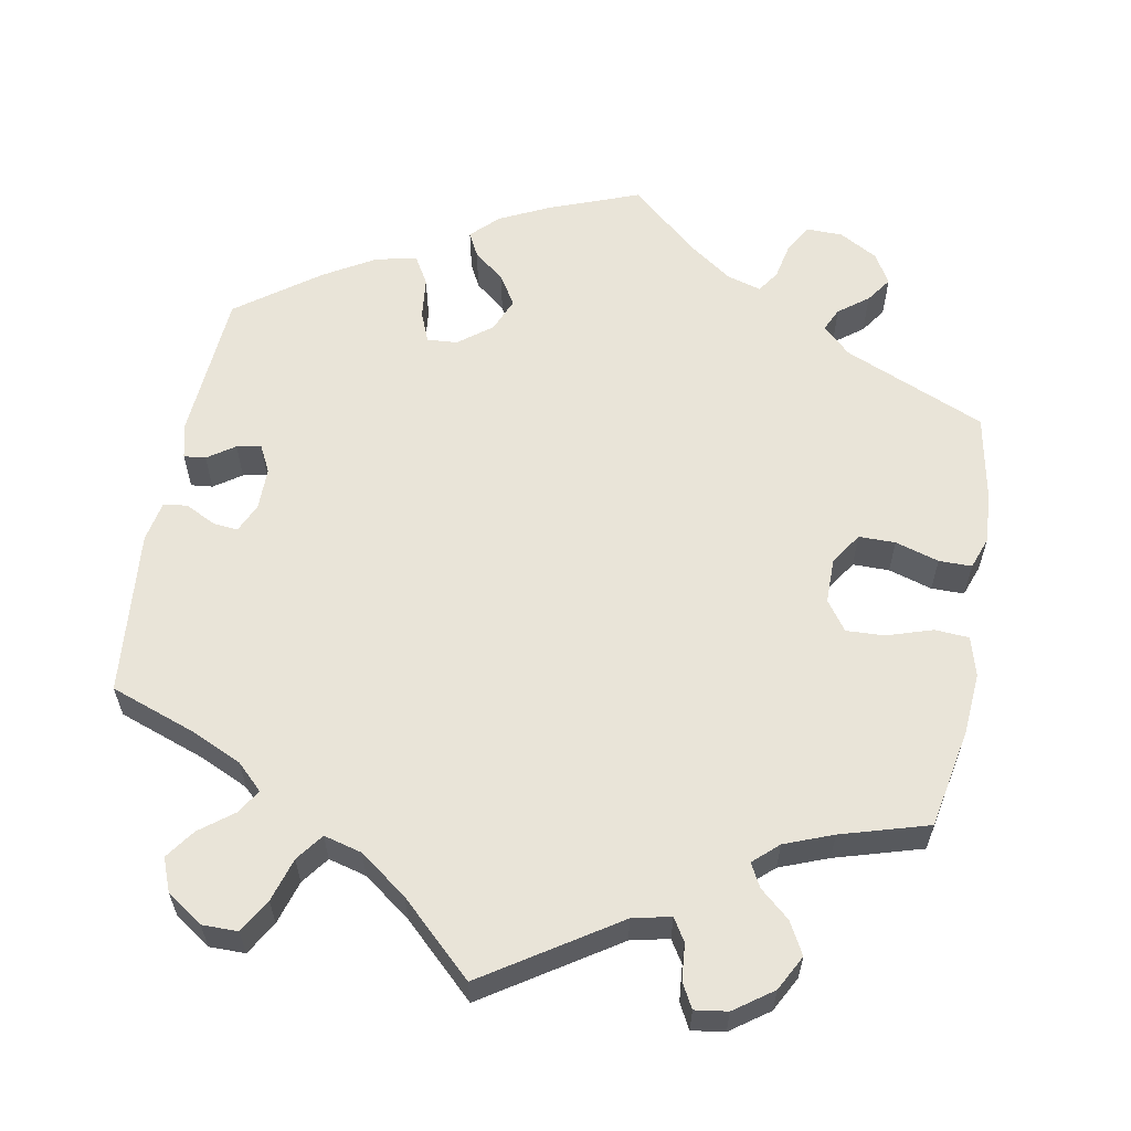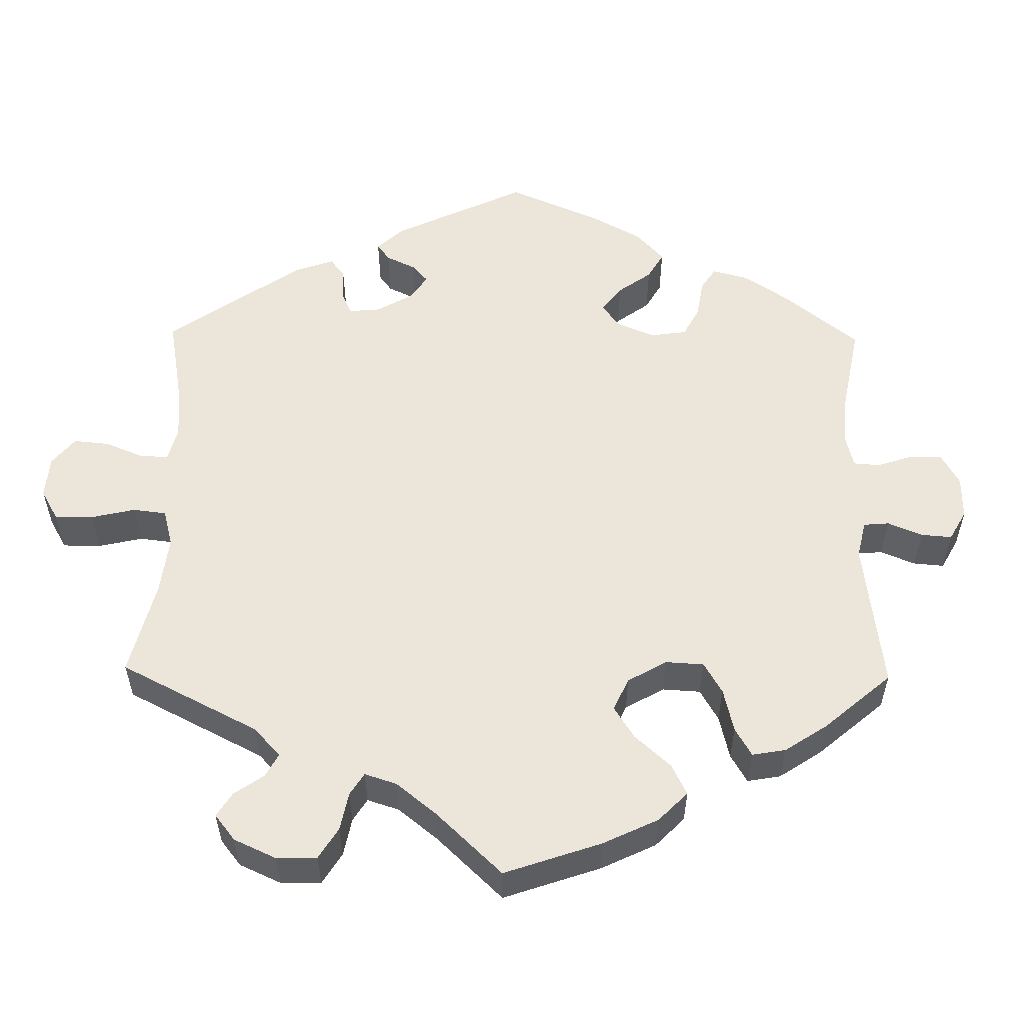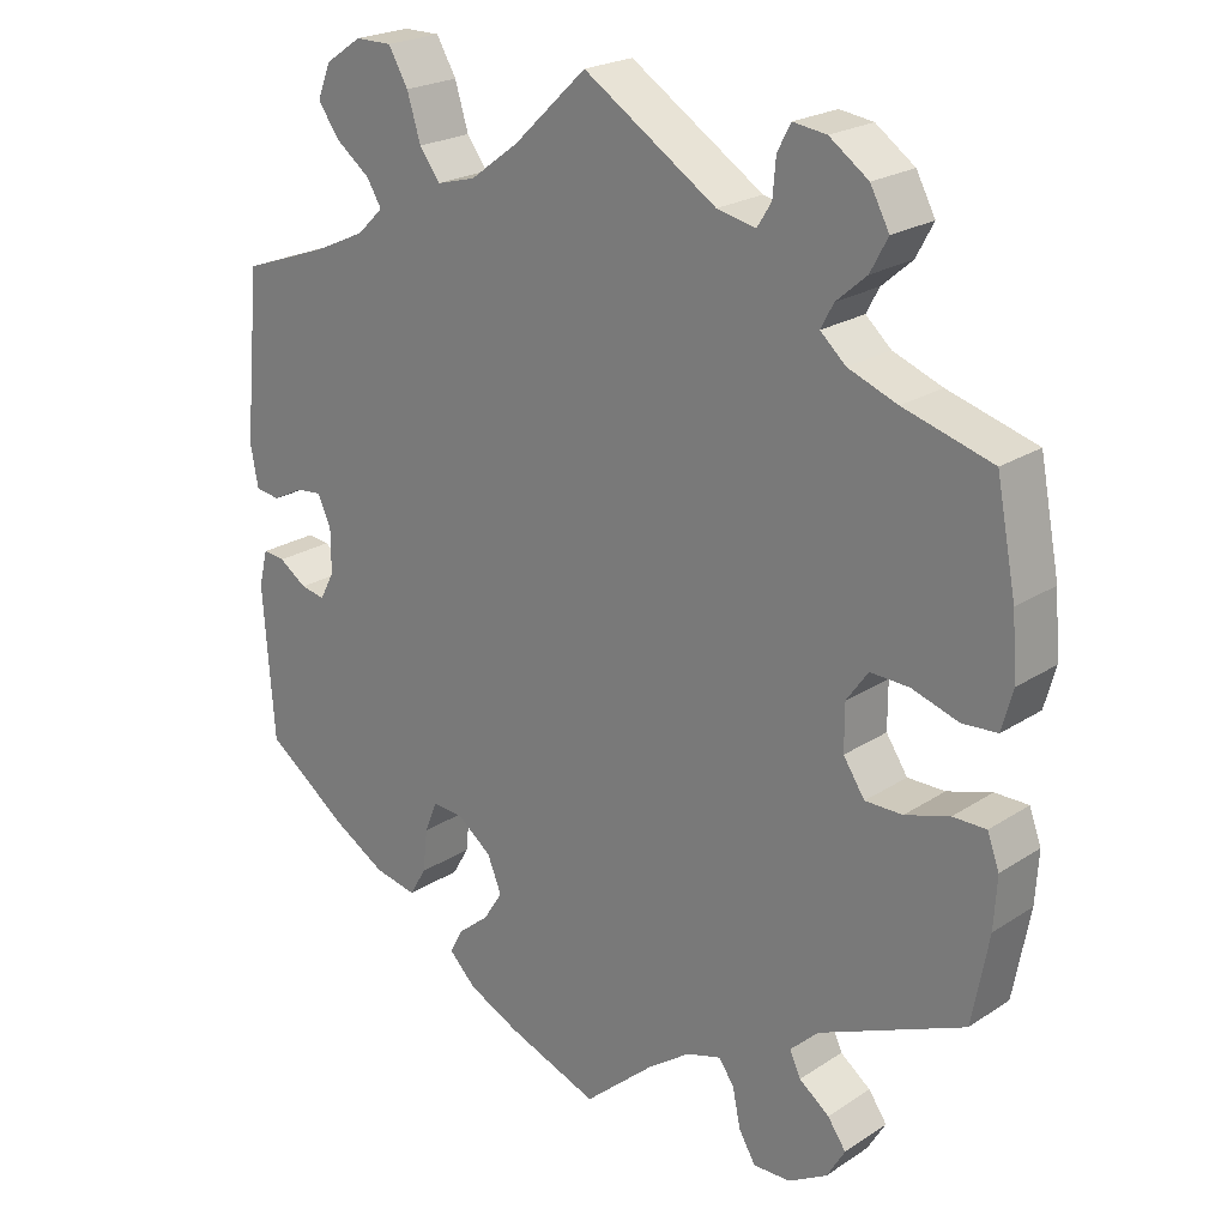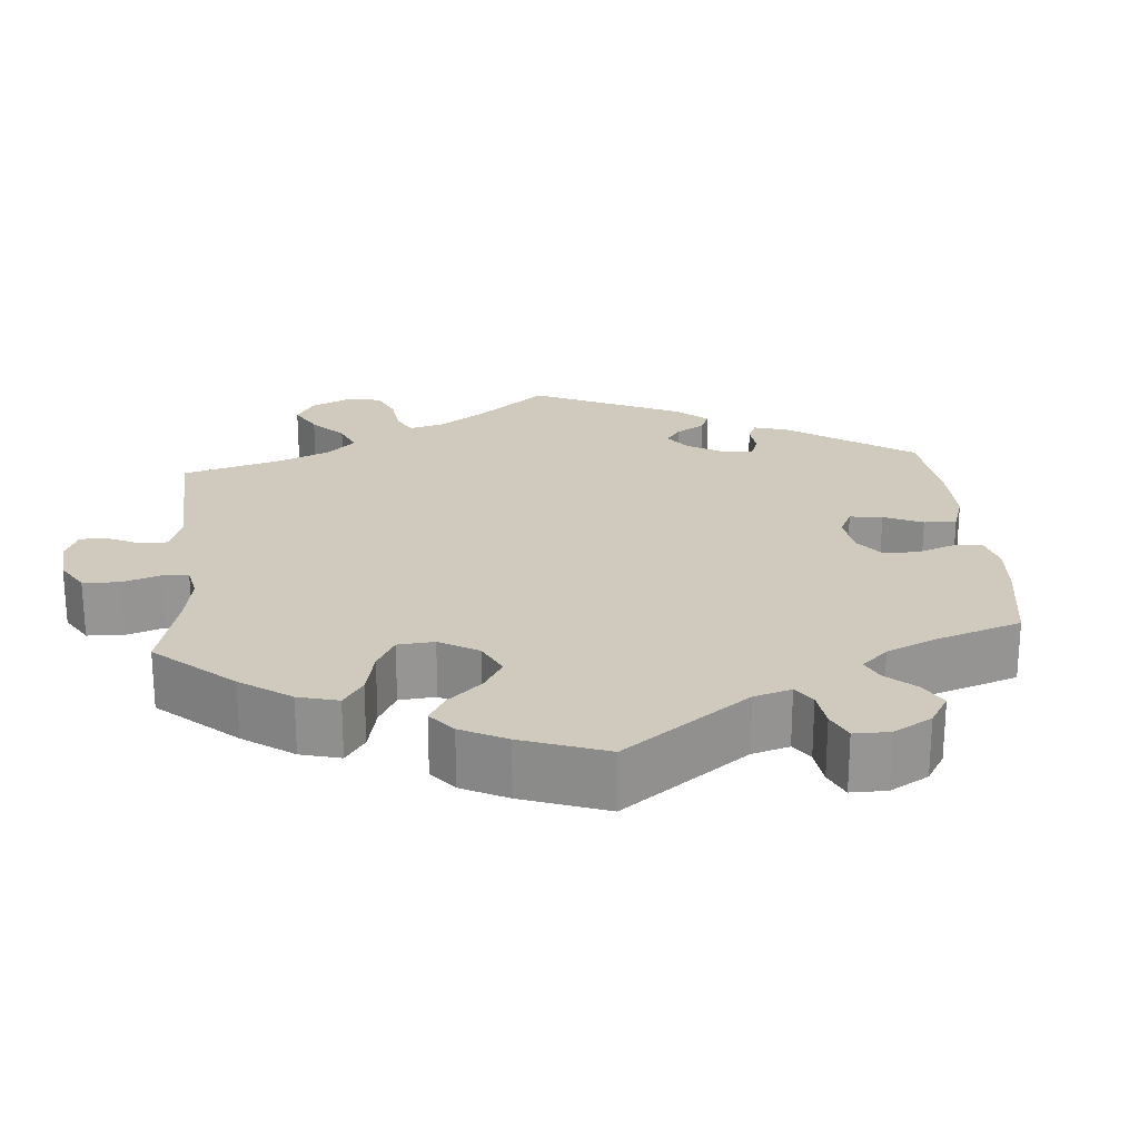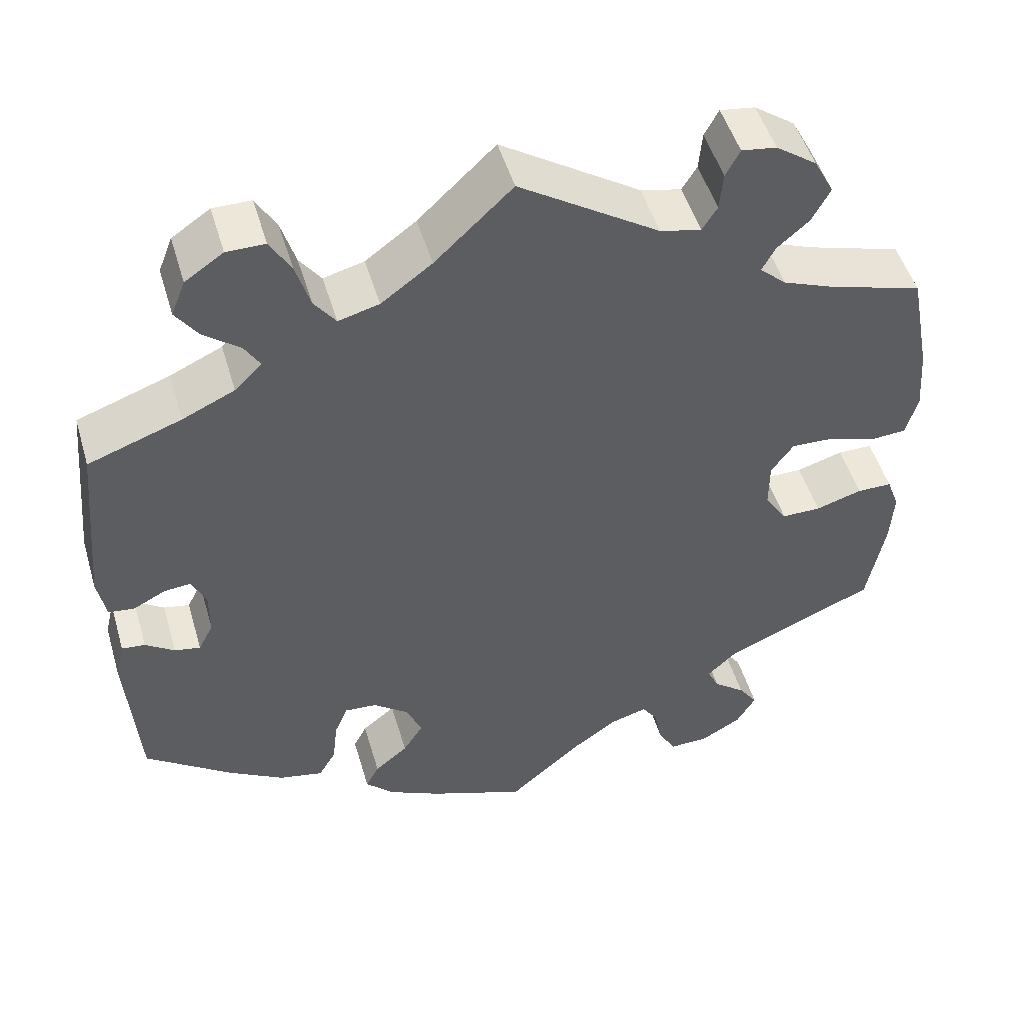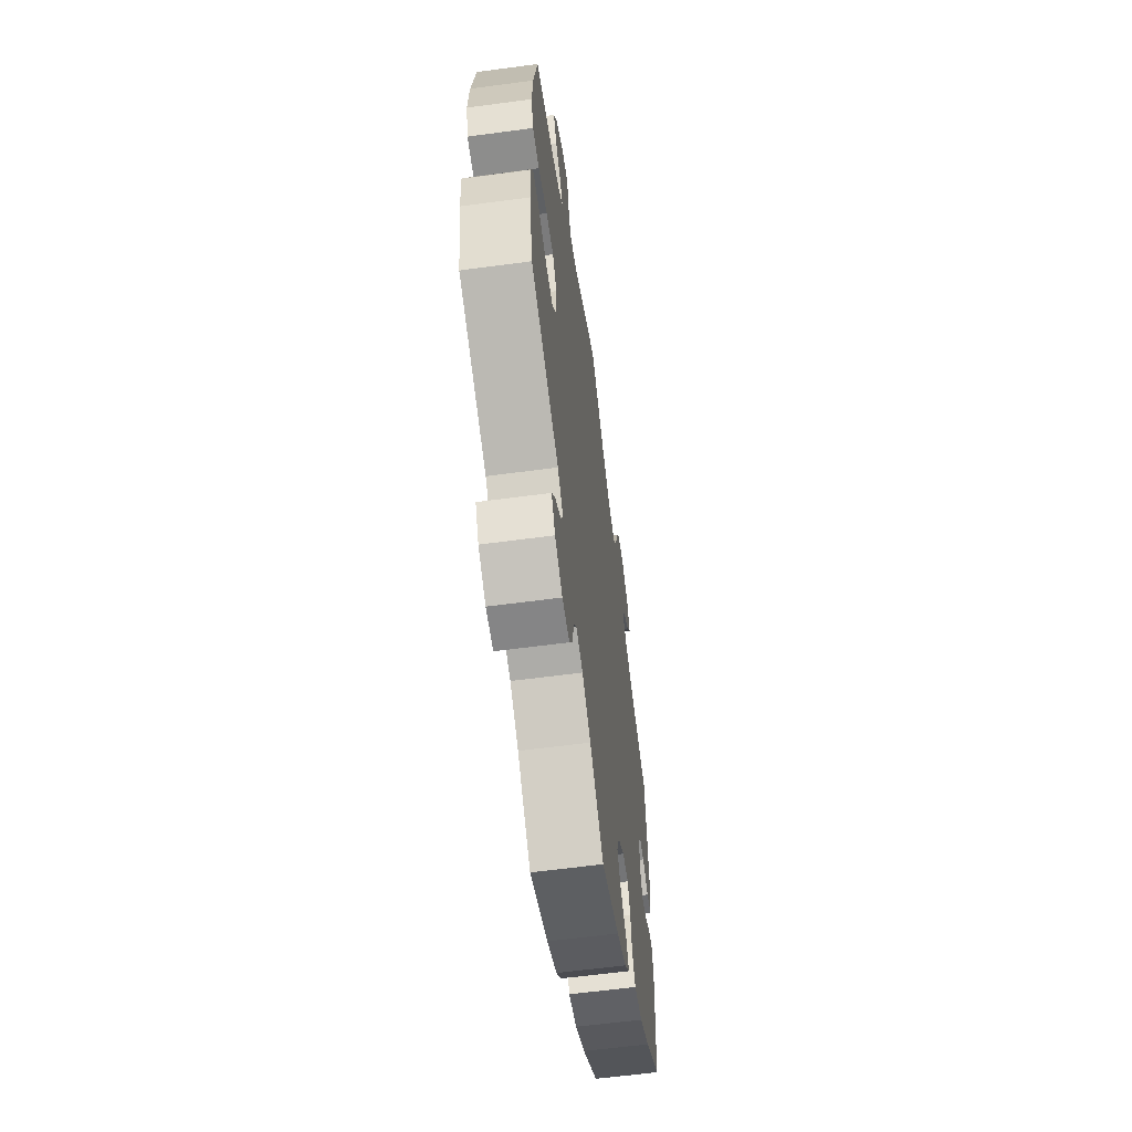
<metadata>
{"format":"obj","ext":"obj","renderer":"f3d","projection":"perspective","resolution":1024,"background":"white","views":[{"elev":59.9,"azim":10.4,"up":"+Y"},{"elev":54.5,"azim":60.9,"up":"+Y"},{"elev":22.4,"azim":41.8,"up":"+Z"},{"elev":22.8,"azim":115.3,"up":"+Y"},{"elev":49.7,"azim":-16.3,"up":"+Z"},{"elev":-60.7,"azim":97.8,"up":"+Z"}]}
</metadata>
<code>
v 0.525 0.07 0.16
v 0.531 0.07 0.082
v 0.517 0.07 0.031
v 0.473 0.07 0.028
v 0.414 0.07 0.047
v 0.365 0.07 0.049
v 0.338 0.07 0.011
v 0.338 0.07 -0.047
v 0.365 0.07 -0.088
v 0.412 0.07 -0.088
v 0.468 0.07 -0.071
v 0.51 0.07 -0.071
v 0.525 0.07 -0.112
v 0.521 0.07 -0.177
v 0.5 0.07 -0.289
v 0.318 0.07 -0.367
v 0.282 0.07 -0.401
v 0.296 0.07 -0.431
v 0.334 0.07 -0.46
v 0.357 0.07 -0.493
v 0.334 0.07 -0.532
v 0.285 0.07 -0.56
v 0.238 0.07 -0.561
v 0.217 0.07 -0.525
v 0.207 0.07 -0.477
v 0.188 0.07 -0.449
v 0.144 0.07 -0.462
v 0.089 0.07 -0.501
v 0.001 0.07 -0.578
v -0.115 0.07 -0.534
v -0.179 0.07 -0.503
v -0.213 0.07 -0.469
v -0.197 0.07 -0.438
v -0.157 0.07 -0.405
v -0.133 0.07 -0.367
v -0.151 0.07 -0.323
v -0.194 0.07 -0.29
v -0.233 0.07 -0.287
v -0.249 0.07 -0.326
v -0.255 0.07 -0.38
v -0.276 0.07 -0.416
v -0.329 0.07 -0.405
v -0.395 0.07 -0.366
v -0.5 0.07 -0.289
v -0.514 0.07 -0.096
v -0.503 0.07 -0.051
v -0.475 0.07 -0.054
v -0.44 0.07 -0.078
v -0.409 0.07 -0.084
v -0.391 0.07 -0.049
v -0.391 0.07 0.006
v -0.408 0.07 0.043
v -0.44 0.07 0.04
v -0.479 0.07 0.02
v -0.51 0.07 0.024
v -0.52 0.07 0.077
v -0.5 0.07 0.289
v -0.388 0.07 0.329
v -0.325 0.07 0.358
v -0.292 0.07 0.39
v -0.311 0.07 0.421
v -0.354 0.07 0.454
v -0.381 0.07 0.492
v -0.364 0.07 0.535
v -0.318 0.07 0.566
v -0.272 0.07 0.566
v -0.247 0.07 0.523
v -0.23 0.07 0.467
v -0.204 0.07 0.432
v -0.155 0.07 0.445
v -0.094 0.07 0.49
v -0.001 0.07 0.578
v 0.167 0.07 0.469
v 0.216 0.07 0.458
v 0.234 0.07 0.487
v 0.238 0.07 0.533
v 0.255 0.07 0.565
v 0.297 0.07 0.559
v 0.346 0.07 0.524
v 0.37 0.07 0.479
v 0.348 0.07 0.438
v 0.31 0.07 0.405
v 0.294 0.07 0.375
v 0.326 0.07 0.346
v 0.388 0.07 0.322
v 0.5 0.07 0.289
v 0.525 0 0.16
v 0.531 0 0.082
v 0.517 0 0.031
v 0.473 0 0.028
v 0.414 0 0.047
v 0.365 0 0.049
v 0.338 0 0.011
v 0.338 0 -0.047
v 0.365 0 -0.088
v 0.412 0 -0.088
v 0.468 0 -0.071
v 0.51 0 -0.071
v 0.525 0 -0.112
v 0.521 0 -0.177
v 0.5 0 -0.289
v 0.318 0 -0.367
v 0.282 0 -0.401
v 0.296 0 -0.431
v 0.334 0 -0.46
v 0.357 0 -0.493
v 0.334 0 -0.532
v 0.285 0 -0.56
v 0.238 0 -0.561
v 0.217 0 -0.525
v 0.207 0 -0.477
v 0.188 0 -0.449
v 0.144 0 -0.462
v 0.089 0 -0.501
v 0.001 0 -0.578
v -0.115 0 -0.534
v -0.179 0 -0.503
v -0.213 0 -0.469
v -0.197 0 -0.438
v -0.157 0 -0.405
v -0.133 0 -0.367
v -0.151 0 -0.323
v -0.194 0 -0.29
v -0.233 0 -0.287
v -0.249 0 -0.326
v -0.255 0 -0.38
v -0.276 0 -0.416
v -0.329 0 -0.405
v -0.395 0 -0.366
v -0.5 0 -0.289
v -0.514 0 -0.096
v -0.503 0 -0.051
v -0.475 0 -0.054
v -0.44 0 -0.078
v -0.409 0 -0.084
v -0.391 0 -0.049
v -0.391 0 0.006
v -0.408 0 0.043
v -0.44 0 0.04
v -0.479 0 0.02
v -0.51 0 0.024
v -0.52 0 0.077
v -0.5 0 0.289
v -0.388 0 0.329
v -0.325 0 0.358
v -0.292 0 0.39
v -0.311 0 0.421
v -0.354 0 0.454
v -0.381 0 0.492
v -0.364 0 0.535
v -0.318 0 0.566
v -0.272 0 0.566
v -0.247 0 0.523
v -0.23 0 0.467
v -0.204 0 0.432
v -0.155 0 0.445
v -0.094 0 0.49
v -0.001 0 0.578
v 0.167 0 0.469
v 0.216 0 0.458
v 0.234 0 0.487
v 0.238 0 0.533
v 0.255 0 0.565
v 0.297 0 0.559
v 0.346 0 0.524
v 0.37 0 0.479
v 0.348 0 0.438
v 0.31 0 0.405
v 0.294 0 0.375
v 0.326 0 0.346
v 0.388 0 0.322
v 0.5 0 0.289
f 85 86 1 2
f 84 85 2 3
f 83 84 3 4
f 79 80 81 82
f 79 82 83
f 78 79 83
f 75 76 77 78
f 74 75 78 83
f 73 74 83 4
f 71 72 73 4
f 65 66 67 68
f 65 68 69
f 64 65 69
f 61 62 63 64
f 60 61 64 69
f 59 60 69 70
f 55 56 57 58
f 53 54 55 58
f 52 53 58 59
f 51 52 59 70
f 45 46 47 48
f 45 48 49
f 44 45 49
f 43 44 49 50
f 39 40 41 42
f 38 39 42 43
f 31 32 33 34
f 31 34 35
f 28 29 30 31
f 27 28 31 35
f 26 27 35 36
f 22 23 24 25
f 22 25 26
f 21 22 26
f 18 19 20 21
f 17 18 21 26
f 16 17 26 36
f 10 11 12 13
f 9 10 13 14
f 70 71 4 5
f 50 51 70
f 38 43 50 70
f 37 38 70
f 9 14 15 16
f 8 9 16 36
f 7 8 36 37
f 70 5 6
f 6 7 37 70
f 88 87 172 171
f 89 88 171 170
f 90 89 170 169
f 168 167 166 165
f 169 168 165
f 169 165 164
f 164 163 162 161
f 169 164 161 160
f 90 169 160 159
f 90 159 158 157
f 154 153 152 151
f 155 154 151
f 155 151 150
f 150 149 148 147
f 155 150 147 146
f 156 155 146 145
f 144 143 142 141
f 144 141 140 139
f 145 144 139 138
f 156 145 138 137
f 134 133 132 131
f 135 134 131
f 135 131 130
f 136 135 130 129
f 128 127 126 125
f 129 128 125 124
f 120 119 118 117
f 121 120 117
f 117 116 115 114
f 121 117 114 113
f 122 121 113 112
f 111 110 109 108
f 112 111 108
f 112 108 107
f 107 106 105 104
f 112 107 104 103
f 122 112 103 102
f 99 98 97 96
f 100 99 96 95
f 91 90 157 156
f 156 137 136
f 156 136 129 124
f 156 124 123
f 102 101 100 95
f 122 102 95 94
f 123 122 94 93
f 92 91 156
f 156 123 93 92
f 1 87 88 2
f 2 88 89 3
f 3 89 90 4
f 4 90 91 5
f 5 91 92 6
f 6 92 93 7
f 7 93 94 8
f 8 94 95 9
f 9 95 96 10
f 10 96 97 11
f 11 97 98 12
f 12 98 99 13
f 13 99 100 14
f 14 100 101 15
f 15 101 102 16
f 16 102 103 17
f 17 103 104 18
f 18 104 105 19
f 19 105 106 20
f 20 106 107 21
f 21 107 108 22
f 22 108 109 23
f 23 109 110 24
f 24 110 111 25
f 25 111 112 26
f 26 112 113 27
f 27 113 114 28
f 28 114 115 29
f 29 115 116 30
f 30 116 117 31
f 31 117 118 32
f 32 118 119 33
f 33 119 120 34
f 34 120 121 35
f 35 121 122 36
f 36 122 123 37
f 37 123 124 38
f 38 124 125 39
f 39 125 126 40
f 40 126 127 41
f 41 127 128 42
f 42 128 129 43
f 43 129 130 44
f 44 130 131 45
f 45 131 132 46
f 46 132 133 47
f 47 133 134 48
f 48 134 135 49
f 49 135 136 50
f 50 136 137 51
f 51 137 138 52
f 52 138 139 53
f 53 139 140 54
f 54 140 141 55
f 55 141 142 56
f 56 142 143 57
f 57 143 144 58
f 58 144 145 59
f 59 145 146 60
f 60 146 147 61
f 61 147 148 62
f 62 148 149 63
f 63 149 150 64
f 64 150 151 65
f 65 151 152 66
f 66 152 153 67
f 67 153 154 68
f 68 154 155 69
f 69 155 156 70
f 70 156 157 71
f 71 157 158 72
f 72 158 159 73
f 73 159 160 74
f 74 160 161 75
f 75 161 162 76
f 76 162 163 77
f 77 163 164 78
f 78 164 165 79
f 79 165 166 80
f 80 166 167 81
f 81 167 168 82
f 82 168 169 83
f 83 169 170 84
f 84 170 171 85
f 85 171 172 86
f 86 172 87 1

</code>
